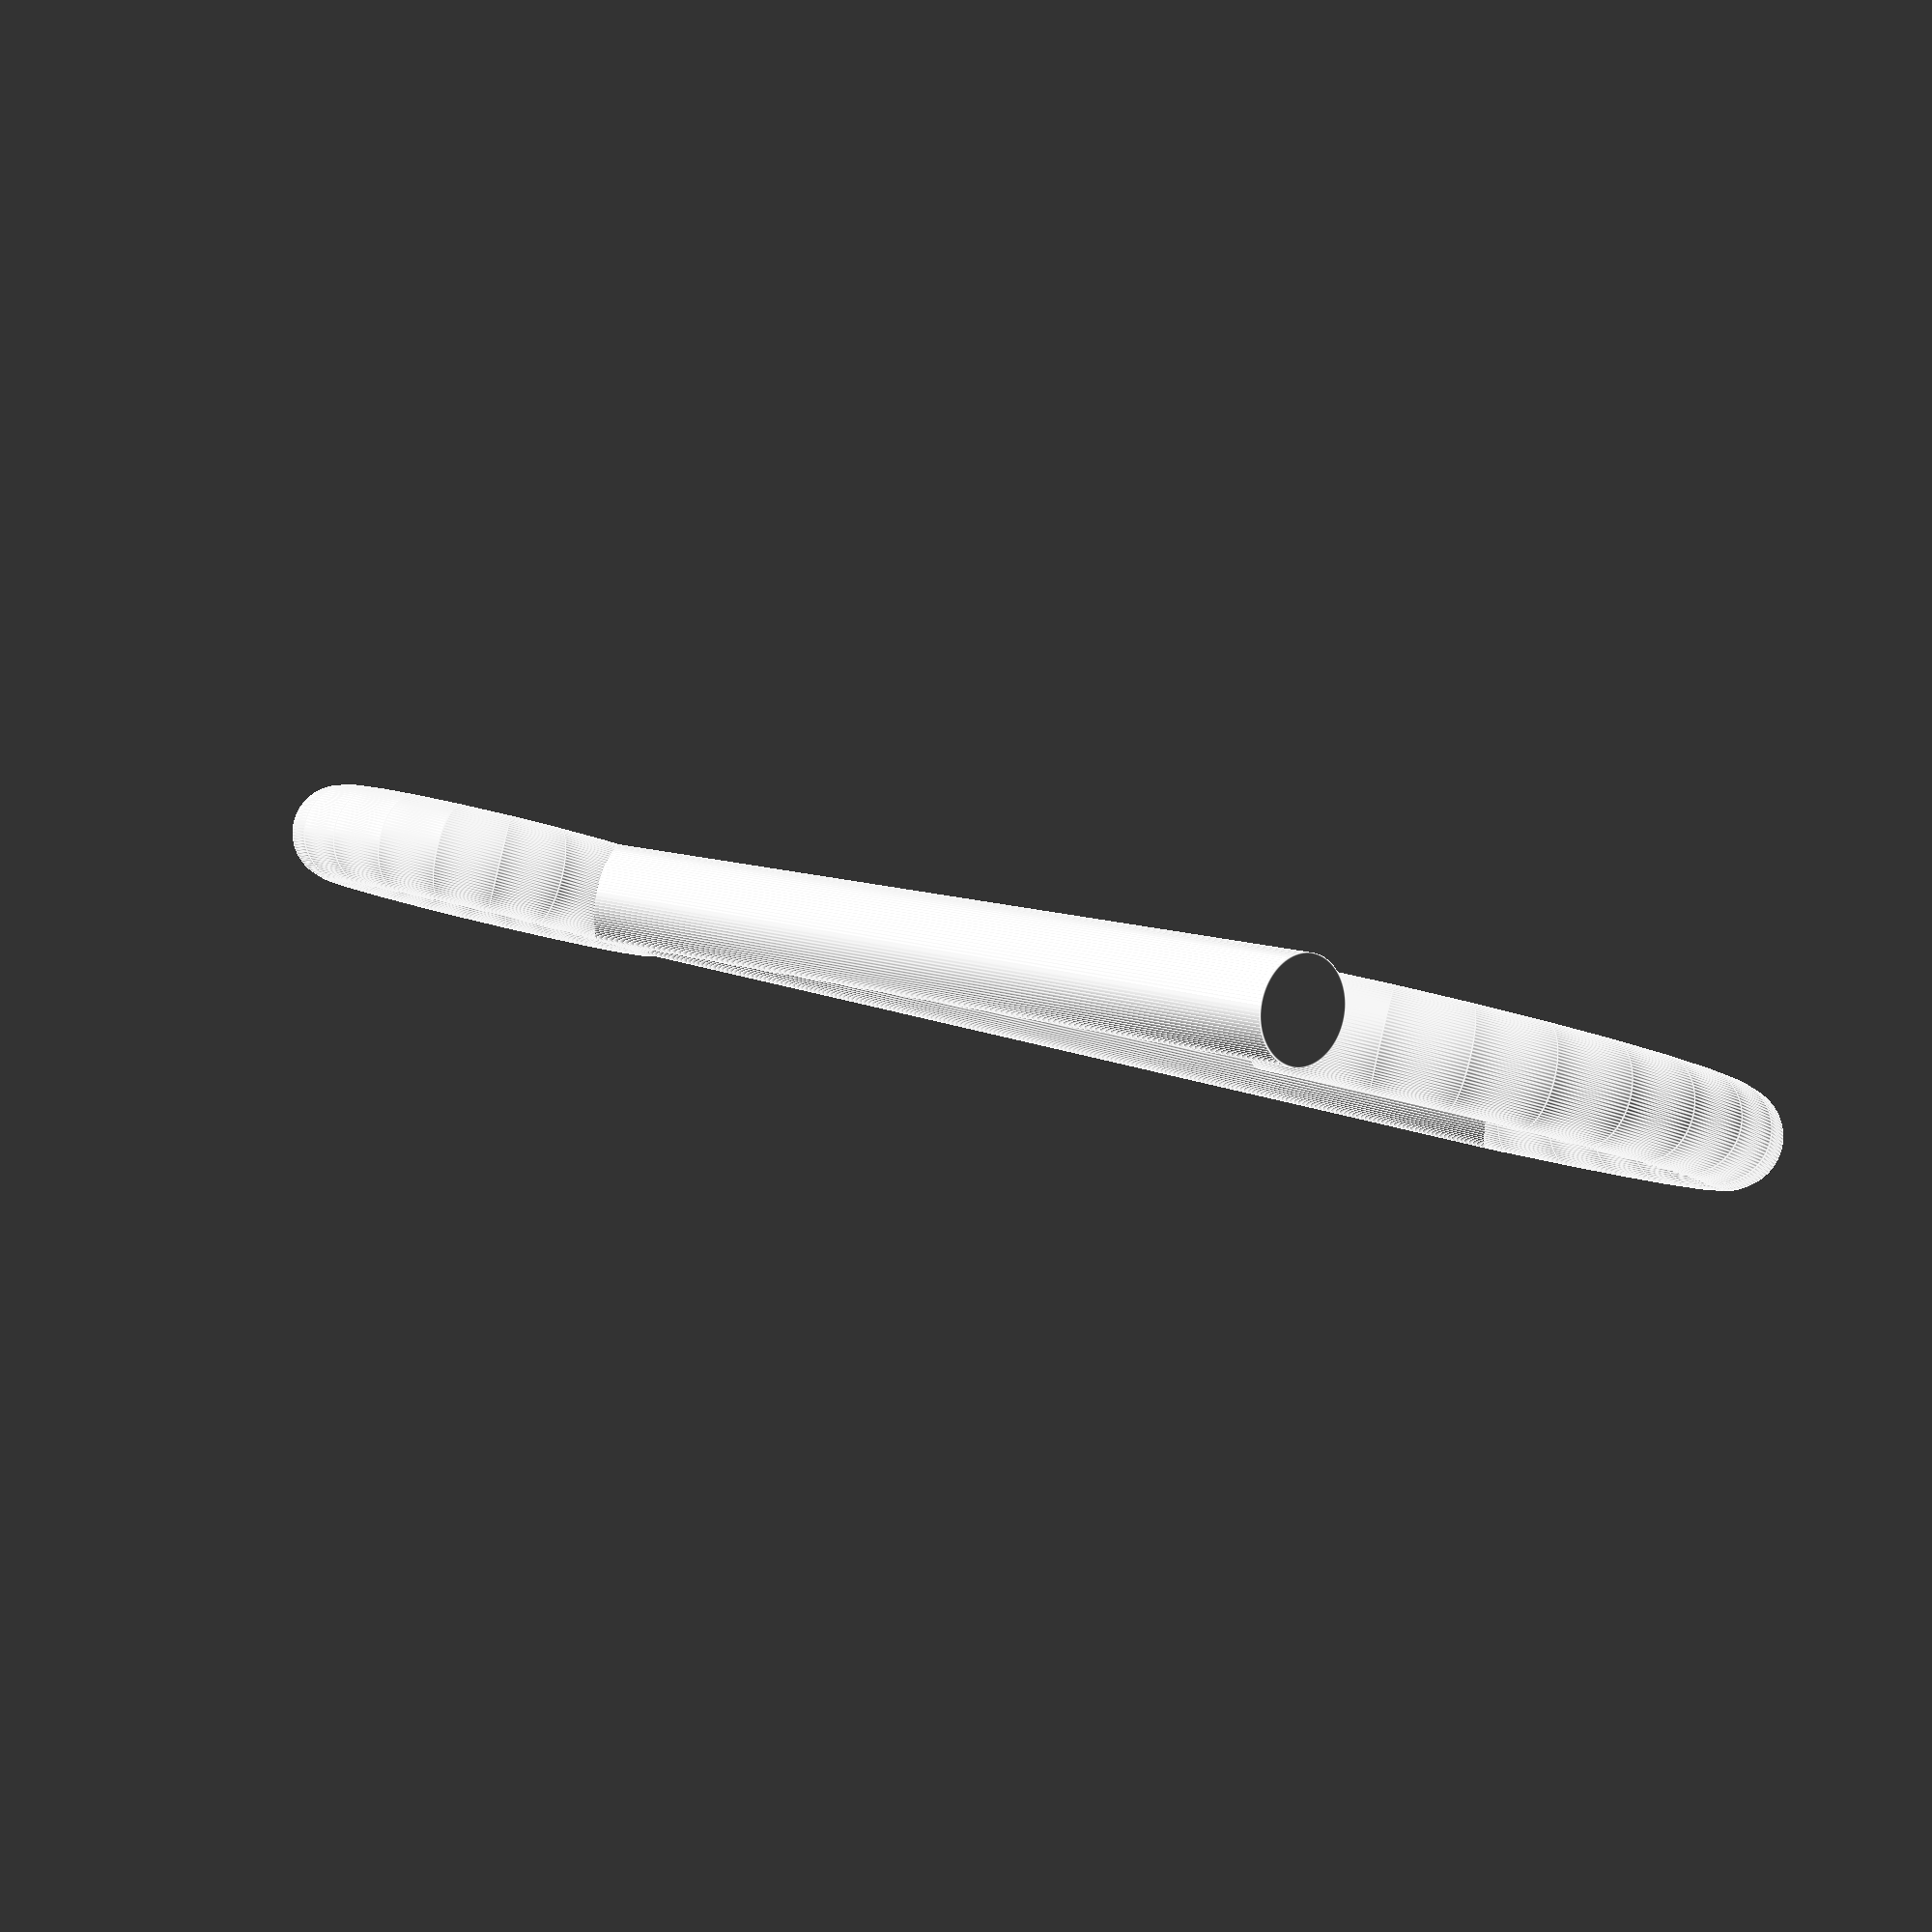
<openscad>
height = 2;
thickness = 3;
small_ring_radius = 5;
hook_radius = 10;
length = 30;


translate([0,0,thickness/2])
rotate_extrude()
translate([small_ring_radius, 0, 0])
circle(r = thickness/2, $fn=100);


translate([length, 0, 0]) {
	difference() {
		translate([0,0,thickness/2])
		rotate_extrude()
		translate([hook_radius, 0, 0])
		circle(r = thickness/2, $fn=100);
		translate([-20, -20, 0]) {cube([20, 40, thickness+height]);}
		translate([-5, -8, thickness/2]) {
			rotate([0, 90, 0]) {
				cylinder(10, r=thickness/2, $fn=100);
			}
		}

	}
}


translate([4, 4-thickness, thickness/2]) {
	rotate([0, 90, 18.8]) {
		cylinder(length-1.6, r=thickness/2, $fn=100);
	}
}

translate([4, -(4-thickness), thickness/2]) {
	rotate([0, 90, -26]) {
		cylinder(length+2, r=thickness/2, $fn=100);
	}
}


</openscad>
<views>
elev=92.9 azim=23.7 roll=346.8 proj=p view=edges
</views>
